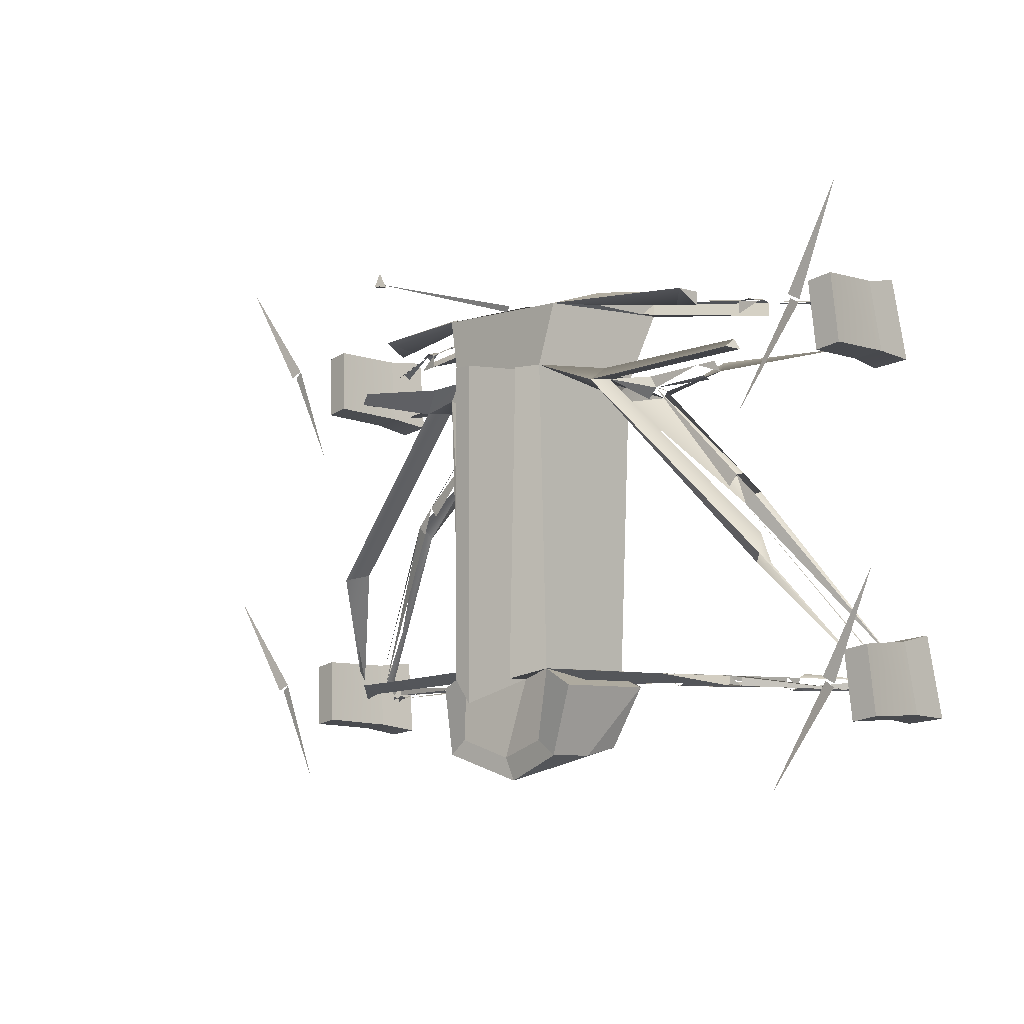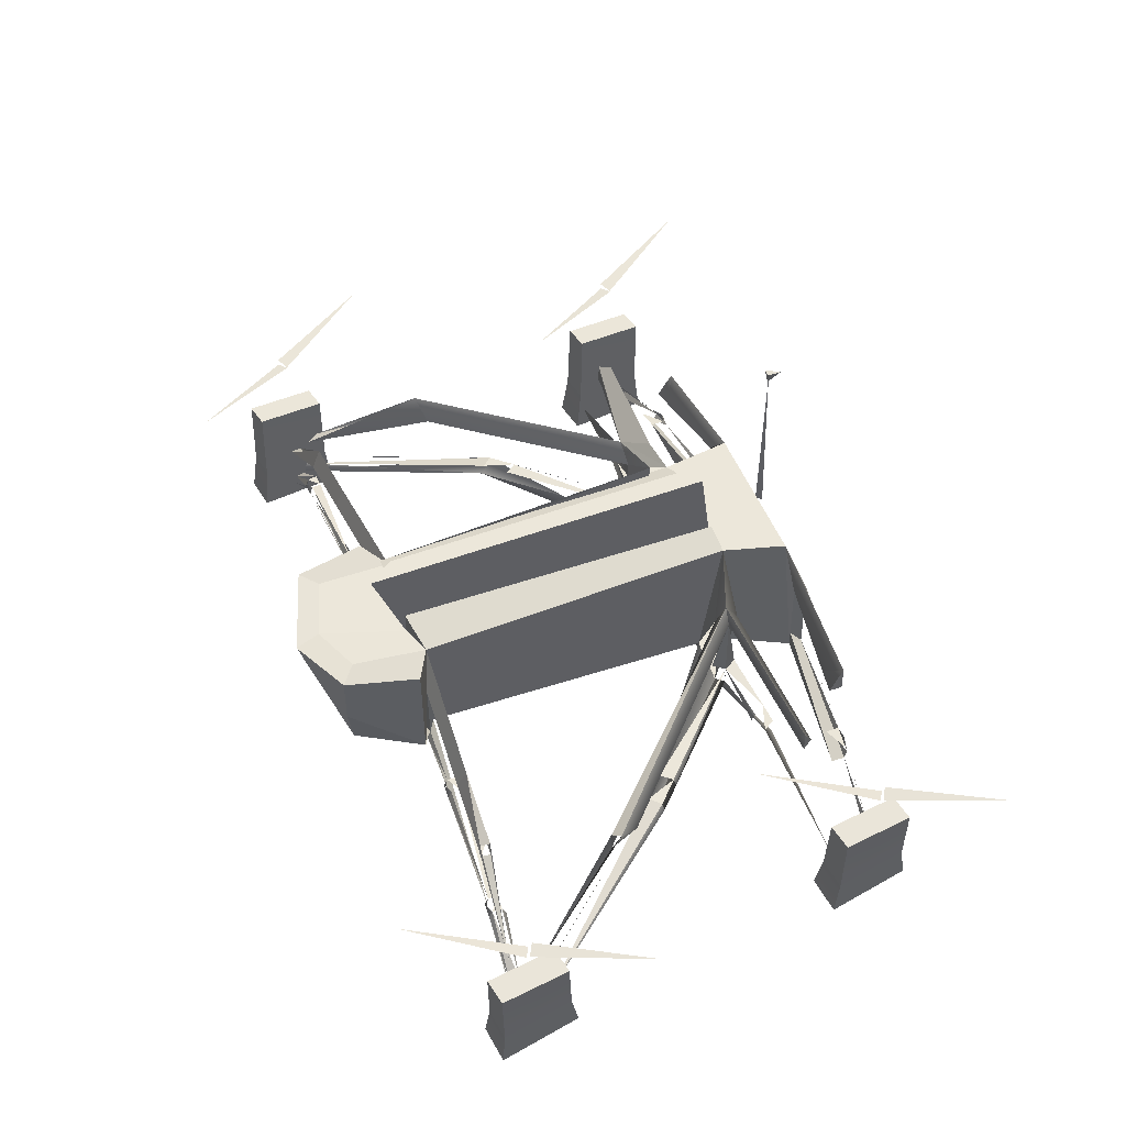
<metadata>
{"format":"obj","ext":"obj","renderer":"f3d","projection":"perspective","resolution":1024,"background":"white","views":[{"elev":-6.3,"azim":-136.8,"up":"+Z"},{"elev":51.8,"azim":-111.7,"up":"+Y"}]}
</metadata>
<code>
v -0.0304 1.436 1.739
v -0.0304 1.503 1.839
v -0.0304 1.503 1.739
v 0.02716 1.503 1.739
v -2.584 -1.391 1.168
v -2.624 -1.061 1.196
v -2.851 -1.078 1.229
v -2.775 -1.045 1.778
v -2.548 -1.029 1.746
v -2.673 -0.4742 1.177
v -2.865 -0.4876 1.215
v -2.82 -0.4586 1.741
v -2.627 -0.4451 1.703
v -2.859 -1.411 1.205
v -2.767 -1.373 1.836
v -2.491 -1.353 1.799
v -3.408 -0.03488 -0.5101
v -2.912 -0.1415 -1.266
v -2.998 -0.1642 -1.313
v 3.421 -0.03488 -0.4606
v 3.015 -0.1415 -1.269
v 2.931 -0.1642 -1.218
v -0.6829 0.07448 -1.284
v -0.4044 0.1211 -1.714
v -0.4384 0.06104 -1.152
v -0.5547 0.1105 -1.832
v -0.6917 -0.132 -1.172
v -1.445 -0.1383 -1.209
v -1.443 -0.288 -1.208
v -1.546 -0.3105 -1.213
v -1.997 -0.2511 -1.309
v -1.899 -0.3833 -1.23
v -2.007 -0.251 -1.236
v -2.004 -0.4056 -1.235
v -2.64 -0.8843 -1.341
v -0.5414 -0.7979 -1.229
v -0.8943 0.04276 1.1
v -0.9072 -0.8551 1.058
v -0.4919 0.1998 1.248
v -0.869 -0.1585 1.22
v -2.256 -0.2615 -0.3991
v -0.6038 -0.7819 1.233
v -2.264 -0.4377 -0.3995
v -2.19 -0.4106 -0.1671
v -2.302 -0.2371 -0.3364
v -1.813 -0.9329 0.1364
v -2.026 -0.3955 1.255
v -1.969 -0.3963 1.343
v -0.8338 -0.821 1.739
v -0.5693 0.1166 1.747
v -1.634 -0.1532 1.752
v -1.89 -0.9628 1.617
v -1.475 -0.3185 1.667
v -1.893 -0.9626 1.72
v -2.017 -0.2266 1.256
v -2.499 -1.093 1.296
v -1.49 -0.9024 1.283
v -0.5883 -0.7828 1.054
v 0.000786 0.05977 -1.853
v 0.000778 -0.02968 -2.035
v 0.6986 -0.7852 -1.292
v 0.4125 -0.7825 -1.775
v 0.5561 0.1101 -1.832
v 0.693 0.05584 -1.296
v 0.406 0.1211 -1.714
v 0.6839 -0.1313 -1.242
v 0.6932 -0.132 -1.172
v 2.651 -0.8849 -1.267
v 2.119 -0.9417 -1.31
v 2.131 -0.8051 -1.239
v 0.8626 0.01884 1.221
v 0.8572 -0.157 1.036
v 2.787 -0.9187 -1.077
v 0.8989 -0.6964 1.219
v 2.368 -0.3541 -0.2873
v 2.125 -0.4098 -0.2564
v 1.764 -0.8359 0.08194
v 2.028 -0.3955 1.255
v 0.8 -0.1813 1.741
v 1.636 -0.1532 1.752
v 0.6204 -0.7827 1.642
v 1.476 -0.3185 1.667
v 1.714 -0.8057 1.637
v 1.895 -0.9626 1.72
v 2.019 -0.2266 1.256
v 2.507 -1.218 1.296
v 1.549 -0.9109 1.193
v 0.4927 -0.7917 -1.156
v 0.5899 -0.7828 1.054
v 0.4399 0.06101 -1.152
v 0.07365 0.5615 -1.231
v -0.07218 0.5617 -1.429
v 0.07365 0.5659 1.241
v -0.03162 -0.1794 1.841
v -0.344 -0.1789 1.722
v 0.003826 -0.1798 1.736
v -0.5312 -0.3259 -1.836
v -0.6974 -0.7843 -1.29
v 0.5329 -0.3216 -1.836
v -0.411 -0.7825 -1.775
v 0.5225 -0.722 1.864
v -0.2752 0.2457 1.245
v -0.2166 0.2492 -1.231
v 0.2765 0.2457 1.239
v 0.3812 0.2055 -1.23
v 0.5523 0.05761 1.236
v -0.2752 0.05762 1.245
v 0.03927 -0.1781 1.838
v 0.2765 0.05761 1.239
v 0.5709 0.1166 1.747
v -0.8371 -0.8208 1.841
v 0.8387 -0.8208 1.842
v 0.4835 0.2 1.057
v -0.07218 0.5659 1.243
v 0.000786 -0.9886 1.091
v 0.2181 0.2492 -1.231
v 1.962 -0.2189 1.344
v -0.8017 -0.1797 1.843
v 0.8033 -0.1797 1.843
v 1.649 -0.3513 1.751
v 1.435 -0.2873 -1.28
v 1.996 -0.405 -1.308
v 2.642 -0.8843 -1.341
v -0.6823 -0.1313 -1.242
v -1.647 -0.3513 1.751
v -0.2878 -0.9134 1.072
v -0.2166 0.06114 -1.231
v 1.447 -0.1383 -1.209
v 2.009 -0.251 -1.236
v -2.719 -0.9179 -1.167
v -0.9226 -0.1579 1.126
v -1.877 -0.8451 0.2073
v -1.009 -0.7719 1.093
v -0.7984 -0.1813 1.741
v -1.644 -0.3529 1.649
v -0.8557 -0.157 1.036
v -1.772 -0.8359 0.09719
v 0.9241 -0.1579 1.126
v 1.059 -0.09298 1.05
v 0.8613 -0.7599 1.004
v 2.726 -1.275 -1.232
v 2.72 -0.9179 -1.167
v 1.97 -0.3963 1.343
v 3.1 0.1316 2.353
v 2.694 0.02496 1.545
v 2.61 0.002268 1.595
v 2.173 0.1001 0.7775
v 2.581 0.02645 1.587
v 2.665 0.003689 1.538
v 2.494 -0.06641 -2.036
v 2.901 -0.14 -1.226
v 2.986 -0.1628 -1.275
v -3.242 0.08717 2.272
v -2.746 -0.01945 1.516
v -2.831 -0.04215 1.469
v -2.342 0.05564 0.6817
v -2.839 -0.01797 1.439
v -2.754 -0.04073 1.488
v 0.01199 0.03722 1.813
v 0.01199 1.436 1.767
v 0.01199 0.03722 1.767
v -0.0146 0.03722 1.813
v -2.508 -0.06641 -2.1
v -3.006 -0.14 -1.343
v -2.92 -0.1628 -1.294
v 2.754 -1.513 -0.9911
v 2.794 -1.183 -1.019
v 3.022 -1.2 -1.052
v 2.945 -1.167 -1.601
v 2.718 -1.151 -1.569
v 2.842 -0.6147 -1.001
v 3.034 -0.6281 -1.039
v 2.988 -0.5991 -1.565
v 2.796 -0.5857 -1.526
v 3.03 -1.533 -1.028
v 2.937 -1.495 -1.659
v 2.662 -1.475 -1.622
v 2.449 -1.346 1.831
v 2.489 -1.017 1.802
v 2.716 -1.033 1.77
v 2.64 -1.001 1.22
v 2.413 -0.9842 1.253
v 2.536 -0.4482 1.821
v 2.728 -0.4616 1.782
v 2.683 -0.4326 1.257
v 2.491 -0.4192 1.295
v 2.724 -1.366 1.793
v 2.632 -1.329 1.163
v 2.356 -1.308 1.2
v -2.754 -1.513 -1.59
v -2.794 -1.183 -1.562
v -3.022 -1.2 -1.529
v -2.945 -1.167 -0.9797
v -2.718 -1.151 -1.012
v -2.842 -0.6147 -1.58
v -3.034 -0.6281 -1.542
v -2.988 -0.5991 -1.016
v -2.796 -0.5857 -1.055
v -3.03 -1.533 -1.553
v -2.937 -1.495 -0.922
v -2.662 -1.475 -0.9593
v -2.129 -0.8051 -1.239
v -2.129 -0.8051 -1.239
v -2.118 -0.9417 -1.31
v -2.129 -0.8051 -1.239
v -2.236 -0.8149 -1.245
v -2.236 -0.8149 -1.245
v -2.226 -0.8171 -1.317
v -2.226 -0.8171 -1.317
v -0.6712 -0.6595 -1.237
v -0.4911 -0.7917 -1.156
v -1.113 -0.7021 -1.189
v -1.113 -0.7021 -1.189
v -1.22 -0.7139 -1.195
v -1.22 -0.7139 -1.195
v -1.22 -0.7139 -1.195
v -2.119 -0.806 -1.312
v -2.124 -0.4098 -0.2564
v -1.701 -0.7684 0.3537
v -1.701 -0.7684 0.3537
v -1.862 -0.7828 0.1889
v -1.862 -0.7828 0.1889
v -1.784 -0.7725 0.1112
v -1.784 -0.7725 0.1112
v -0.8266 -0.6869 1.739
v -1.716 -0.807 1.739
v -1.716 -0.807 1.739
v -1.886 -0.8298 1.72
v -1.886 -0.8298 1.72
v -1.713 -0.8057 1.637
v -1.713 -0.8057 1.637
v -1.899 -0.3679 1.241
v -1.543 -0.7778 1.193
v -1.33 -0.7533 1.268
v -1.33 -0.7533 1.268
v -1.485 -0.7739 1.285
v -1.485 -0.7739 1.285
v -1.543 -0.7778 1.193
v -1.543 -0.7778 1.193
v 2.121 -0.806 -1.312
v 2.131 -0.8051 -1.239
v 2.131 -0.8051 -1.239
v 1.9 -0.3833 -1.23
v 2.006 -0.4056 -1.235
v 2.238 -0.8149 -1.245
v 2.238 -0.8149 -1.245
v 0.543 -0.7979 -1.229
v 1.105 -0.7034 -1.259
v 1.105 -0.7034 -1.259
v 0.6815 -0.6584 -1.168
v 1.114 -0.7021 -1.189
v 1.114 -0.7021 -1.189
v 1.445 -0.288 -1.208
v 1.548 -0.3105 -1.213
v 1.212 -0.7138 -1.265
v 1.222 -0.7139 -1.195
v 1.222 -0.7139 -1.195
v 1.702 -0.7684 0.3537
v 1.702 -0.7684 0.3537
v 2.191 -0.4106 -0.1671
v 1.903 -0.8451 0.2166
v 2.331 -0.4386 -0.3103
v 1.864 -0.7828 0.1889
v 1.864 -0.7828 0.1889
v 1.785 -0.7725 0.1112
v 1.785 -0.7725 0.1112
v 0.8281 -0.6869 1.739
v 1.714 -0.8057 1.637
v 1.714 -0.8057 1.637
v 1.646 -0.3529 1.649
v 1.884 -0.8285 1.618
v 1.884 -0.8285 1.618
v 1.331 -0.7533 1.268
v 1.331 -0.7533 1.268
v 1.9 -0.3679 1.241
v 1.487 -0.7739 1.285
v 1.487 -0.7739 1.285
v 1.487 -0.7739 1.285
v 1.544 -0.7778 1.193
v 1.544 -0.7778 1.193
v -0.03107 -0.6708 1.835
v 0.03862 -0.6723 1.833
v 1.718 -0.807 1.739
v 1.718 -0.807 1.739
v 2.228 -0.8171 -1.317
v 2.228 -0.8171 -1.317
v -1.434 -0.2873 -1.28
v -1.103 -0.7034 -1.259
v -1.103 -0.7034 -1.259
v -1.995 -0.405 -1.308
v -1.102 -0.7762 -1.286
v -1.157 -0.7086 -1.29
v -1.103 -0.7034 -1.259
v -2.119 -0.8739 -1.338
v -2.173 -0.8116 -1.342
v -2.119 -0.806 -1.312
v -2.634 -1.207 -1.338
v -2.644 -1.205 -1.265
v -2.226 -0.8171 -1.317
v -2.226 -0.8843 -1.343
v -2.634 -1.207 -1.338
v -2.226 -0.8171 -1.317
v -0.6699 -0.7345 -1.263
v -1.103 -0.7034 -1.259
v -0.6712 -0.6595 -1.237
v -1.209 -0.7863 -1.291
v -2.119 -0.806 -1.312
v -1.21 -0.7138 -1.265
v -0.9226 -0.1579 1.126
v -0.8818 -0.6965 1.033
v -0.9469 -0.7056 1.122
v -0.9226 -0.1579 1.126
v -0.9469 -0.7056 1.122
v -0.8973 -0.6964 1.219
v -0.9469 -0.7056 1.122
v -1.009 -0.7719 1.093
v -0.9499 -0.7684 1.122
v -0.9469 -0.7056 1.122
v -1.634 -0.7592 0.2639
v -1.701 -0.7684 0.3537
v -1.862 -0.7828 0.1889
v -1.784 -0.7725 0.1112
v -2.812 -1.22 -1.114
v -1.877 -0.8451 0.2073
v -1.862 -0.7828 0.1889
v -2.812 -1.22 -1.114
v -1.893 -0.9626 1.72
v -2.442 -1.136 1.676
v -2.446 -1.203 1.656
v -1.801 -0.8184 1.749
v -1.72 -0.8734 1.759
v -1.716 -0.807 1.739
v -1.72 -0.8734 1.759
v -0.8299 -0.6882 1.842
v -1.716 -0.807 1.739
v -0.8973 -0.6964 1.219
v -0.9469 -0.7056 1.122
v -1.33 -0.7533 1.268
v 1.21 -0.8588 -1.264
v 1.102 -0.8489 -1.258
v 1.211 -0.7863 -1.291
v 2.119 -0.9417 -1.31
v 2.12 -0.8739 -1.338
v 2.227 -0.8843 -1.343
v 2.635 -1.207 -1.338
v 2.238 -0.8149 -1.245
v 2.646 -1.205 -1.265
v 2.238 -0.8149 -1.245
v 2.237 -0.8826 -1.218
v 2.645 -1.27 -1.238
v 2.227 -0.9515 -1.316
v 2.227 -0.8843 -1.343
v 2.635 -1.271 -1.364
v 0.6703 -0.8096 -1.236
v 0.6715 -0.7345 -1.263
v 1.103 -0.7762 -1.286
v 1.21 -0.8588 -1.264
v 1.211 -0.7863 -1.291
v 2.12 -0.8739 -1.338
v 0.9241 -0.1579 1.126
v 0.9485 -0.7056 1.122
v 0.8572 -0.157 1.036
v 0.8706 -0.1585 1.22
v 0.9485 -0.7056 1.122
v 0.9241 -0.1579 1.126
v 0.9515 -0.7684 1.122
v 1.062 -0.7743 1.074
v 0.9485 -0.7056 1.122
v 1.702 -0.7684 0.3537
v 1.636 -0.7592 0.2639
v 0.8834 -0.6965 1.033
v 1.864 -0.7828 0.1889
v 2.748 -1.211 -1.204
v 1.785 -0.7725 0.1112
v 1.903 -0.8451 0.2166
v 2.858 -1.283 -1.091
v 1.864 -0.7828 0.1889
v 2.444 -1.136 1.694
v 2.44 -1.07 1.657
v 1.888 -0.8298 1.72
v 1.721 -0.8734 1.777
v 1.803 -0.8184 1.769
v 1.718 -0.807 1.739
v 1.721 -0.8734 1.777
v 1.718 -0.807 1.739
v 0.8315 -0.6882 1.842
v 0.9485 -0.7056 1.122
v 1.017 -0.777 1.106
v 0.9515 -0.7684 1.122
v 0.8989 -0.6964 1.219
v 1.389 -0.7624 1.176
v 0.9485 -0.7056 1.122
v -1.723 -0.9397 1.739
v -1.89 -0.8962 1.74
v -1.893 -0.9626 1.72
v -0.8371 -0.8208 1.841
v -1.72 -0.8734 1.759
v -1.723 -0.9397 1.739
v -2.442 -1.136 1.676
v -1.886 -0.8298 1.72
v -2.439 -1.07 1.657
v 0.8387 -0.8208 1.842
v 1.721 -0.8734 1.777
v 0.8351 -0.7545 1.879
v 1.895 -0.9626 1.72
v 1.891 -0.8962 1.757
v 1.721 -0.8734 1.777
v 2.447 -1.203 1.656
v 2.444 -1.136 1.694
v 1.891 -0.8962 1.757
v 0.6715 -0.7345 -1.263
v 0.6727 -0.6595 -1.237
v 1.105 -0.7034 -1.259
v 1.211 -0.7863 -1.291
v 1.158 -0.7086 -1.29
v 1.212 -0.7138 -1.265
v 1.211 -0.7863 -1.291
v 1.212 -0.7138 -1.265
v 2.121 -0.806 -1.312
v 2.227 -0.8843 -1.343
v 2.174 -0.8116 -1.342
v 2.228 -0.8171 -1.317
v 2.227 -0.8843 -1.343
v 2.228 -0.8171 -1.317
v 2.635 -1.207 -1.338
v -1.1 -0.8489 -1.258
v -0.6699 -0.7345 -1.263
v -0.6687 -0.8096 -1.236
v -1.209 -0.8588 -1.264
v -1.102 -0.7762 -1.286
v -1.1 -0.8489 -1.258
v -2.118 -0.9417 -1.31
v -1.209 -0.7863 -1.291
v -1.209 -0.8588 -1.264
v -2.225 -0.9515 -1.316
v -2.119 -0.8739 -1.338
v -2.118 -0.9417 -1.31
v -2.633 -1.336 -1.337
v -2.226 -0.8843 -1.343
v -2.225 -0.9515 -1.316
v -1.89 -0.8962 1.74
v -1.801 -0.8184 1.749
v -1.886 -0.8298 1.72
v -1.89 -0.8962 1.74
v -1.72 -0.8734 1.759
v -1.801 -0.8184 1.749
v 1.803 -0.8184 1.769
v 1.891 -0.8962 1.757
v 1.888 -0.8298 1.72
v 1.721 -0.8734 1.777
v 1.891 -0.8962 1.757
v 1.803 -0.8184 1.769
v 2.174 -0.8116 -1.342
v 2.12 -0.8739 -1.338
v 2.121 -0.806 -1.312
v 2.227 -0.8843 -1.343
v 2.12 -0.8739 -1.338
v 2.174 -0.8116 -1.342
v 1.158 -0.7086 -1.29
v 1.103 -0.7762 -1.286
v 1.105 -0.7034 -1.259
v 1.211 -0.7863 -1.291
v 1.103 -0.7762 -1.286
v 1.158 -0.7086 -1.29
v -1.157 -0.7086 -1.29
v -1.209 -0.7863 -1.291
v -1.21 -0.7138 -1.265
v -1.102 -0.7762 -1.286
v -1.209 -0.7863 -1.291
v -1.157 -0.7086 -1.29
v -2.173 -0.8116 -1.342
v -2.226 -0.8843 -1.343
v -2.226 -0.8171 -1.317
v -2.119 -0.8739 -1.338
v -2.226 -0.8843 -1.343
v -2.173 -0.8116 -1.342
v -2.644 -1.205 -1.265
v -2.236 -0.8826 -1.213
v -2.236 -0.8149 -1.245
v -1.72 -0.8315 0.3672
v -0.9469 -0.7056 1.122
v -1.701 -0.7684 0.3537
v -0.9469 -0.7056 1.122
v -1.393 -0.8263 1.149
v -1.387 -0.7624 1.176
v -0.9469 -0.7056 1.122
v -0.9499 -0.7684 1.122
v -0.9974 -0.7745 1.101
v -1.784 -0.7725 0.1112
v -2.733 -1.275 -1.217
v -2.746 -1.211 -1.204
v 0.9485 -0.7056 1.122
v 1.389 -0.7624 1.176
v 1.017 -0.777 1.106
v 0.9485 -0.7056 1.122
v 1.746 -0.8315 0.3766
v 1.702 -0.7684 0.3537
v 2.748 -1.211 -1.204
v 2.726 -1.275 -1.232
v 1.764 -0.8359 0.08194
f 4 1 3
f 1 2 3
f 2 1 4
f 3 2 4
f 5 14 7 6
f 14 15 8 7
f 15 16 9 8
f 16 5 6 9
f 14 5 15
f 5 16 15
f 10 11 13
f 11 12 13
f 6 7 11 10
f 7 8 12 11
f 8 9 13 12
f 9 6 10 13
f 18 19 17
f 21 22 20
f 39 42 49 50
f 26 60 97
f 97 98 23 26
f 23 25 24 26
f 23 98 36 25
f 26 24 59 60
f 27 124 210 211
f 25 124 287 28
f 124 27 29 287
f 27 25 28 29
f 288 212 215
f 29 28 30
f 28 287 290 31
f 287 30 32 290
f 30 28 33 32
f 202 206 208
f 32 33 34
f 31 290 35
f 290 34 35
f 34 33 35
f 216 213 289
f 291 292 293
f 209 207 203
f 294 295 296
f 297 298 299
f 300 301 302
f 303 304 305
f 217 205 214
f 211 204 36
f 306 307 308
f 40 39 37
f 55 47 48
f 136 39 58
f 309 310 311
f 312 313 314
f 38 42 39 40
f 41 43 130
f 130 43 45
f 219 223 221
f 41 218 43
f 220 222 224
f 43 44 45
f 37 136 218 41
f 136 131 44 218
f 137 58 38 46
f 315 316 317
f 318 319 320
f 321 322 323
f 324 325 326
f 234 238 236
f 134 50 49 225
f 118 134 225 111
f 111 50 118
f 327 328 329
f 230 226 228
f 51 53 135
f 134 118 125 53
f 50 134 53 51
f 330 331 332
f 227 231 229
f 225 49 52
f 49 111 54 52
f 333 334 335
f 235 237 239
f 131 40 48 232
f 48 40 37 55
f 233 133 38 57
f 336 337 338
f 25 211 58 39
f 106 110 81 89 74
f 63 99 60
f 61 99 63 64
f 64 63 65 90
f 64 90 247 61
f 63 60 59 65
f 67 250 247 66
f 66 121 253 67
f 248 256 251
f 121 122 243 254
f 241 285 245
f 122 123 68 244
f 257 249 252
f 339 340 341
f 286 242 246
f 342 343 344
f 345 346 347
f 348 349 350
f 351 352 353
f 354 355 356
f 240 255 70
f 357 358 359
f 80 120 270
f 106 138 71
f 85 117 143 78
f 72 140 89 113
f 360 361 362
f 363 364 365
f 74 138 106
f 76 142 73 262
f 258 263 265
f 259 266 264
f 72 76 260 138
f 140 77 89
f 366 367 368
f 369 370 371
f 372 373 374
f 375 376 377
f 273 277 279
f 79 267 81 110
f 119 112 267 79
f 112 119 110
f 378 379 380
f 268 271 283
f 79 82 120 119
f 119 120 80 110
f 381 382 383
f 284 272 269
f 384 385 386
f 274 280 278
f 275 143 117
f 85 78 275
f 138 275 117 71
f 387 388 389
f 390 391 392
f 90 113 89 88
f 127 90 65 59
f 25 127 59 24
f 50 110 109 107 39
f 110 106 109
f 109 90 91 93
f 127 107 114 92
f 107 109 93 114
f 90 127 91
f 127 92 91
f 50 111 281
f 111 112 101 281
f 112 110 101
f 110 50 95 94
f 50 281 95
f 281 101 282
f 101 110 96 282
f 110 94 96
f 62 99 61
f 60 99 62 100
f 97 60 100
f 100 98 97
f 39 107 102
f 107 127 103 102
f 127 25 103
f 90 109 104 116
f 109 106 104
f 113 90 105
f 90 116 105
f 25 39 102 103
f 105 106 113
f 96 94 108
f 94 281 282 108
f 81 83 84 112
f 49 81 112 111
f 89 100 62 88
f 114 93 91 92
f 115 49 42 126 100
f 100 126 58 211
f 98 211 36
f 100 211 98
f 116 104 106 105
f 51 135 125
f 45 37 41
f 28 31 33
f 106 139 113
f 106 71 139
f 71 117 85 139
f 125 118 50 51
f 393 394 395
f 396 397 398
f 399 400 401
f 402 403 404
f 405 406 407
f 408 409 410
f 90 128 121 66
f 128 129 122 121
f 129 123 122
f 90 66 247
f 411 412 413
f 414 415 416
f 417 418 419
f 420 421 422
f 423 424 425
f 25 36 210 124
f 426 427 428
f 429 430 431
f 432 433 434
f 435 436 437
f 438 439 440
f 441 442 443
f 444 445 446
f 447 448 449
f 450 451 452
f 453 454 455
f 456 457 458
f 459 460 461
f 462 463 464
f 465 466 467
f 468 469 470
f 471 472 473
f 474 475 476
f 89 81 49 115 100
f 88 62 61 247
f 69 88 247
f 126 42 38
f 58 126 38
f 211 25 27
f 67 253 128 90
f 253 254 128
f 254 243 129 128
f 243 244 129
f 244 68 129
f 88 250 67 90
f 69 250 88
f 477 478 479
f 55 232 47
f 44 131 37 45
f 55 37 131 232
f 480 481 482
f 38 133 132 46
f 56 233 57
f 483 484 485
f 486 487 488
f 39 136 37
f 489 490 491
f 110 80 82 79
f 80 270 82
f 267 83 81
f 260 262 75
f 262 73 75
f 139 85 275 138
f 138 260 75 139
f 77 141 261
f 492 493 494
f 89 77 261
f 495 496 497
f 498 499 500
f 139 75 76 72
f 75 142 76
f 113 139 72
f 89 87 276 74
f 87 86 276
f 145 146 144
f 148 149 147
f 151 152 150
f 154 155 153
f 157 158 156
f 159 161 160
f 161 162 160
f 159 162 161
f 159 160 162
f 164 165 163
f 166 175 168 167
f 175 176 169 168
f 176 177 170 169
f 177 166 167 170
f 176 175 166
f 177 176 166
f 171 172 174
f 172 173 174
f 167 168 172 171
f 168 169 173 172
f 169 170 174 173
f 170 167 171 174
f 178 187 180 179
f 187 188 181 180
f 188 189 182 181
f 189 178 179 182
f 188 187 178
f 189 188 178
f 185 186 184
f 186 183 184
f 179 180 184 183
f 180 181 185 184
f 181 182 186 185
f 182 179 183 186
f 190 199 192 191
f 199 200 193 192
f 200 201 194 193
f 201 190 191 194
f 199 190 200
f 190 201 200
f 195 196 198
f 196 197 198
f 191 192 196 195
f 192 193 197 196
f 193 194 198 197
f 194 191 195 198

</code>
